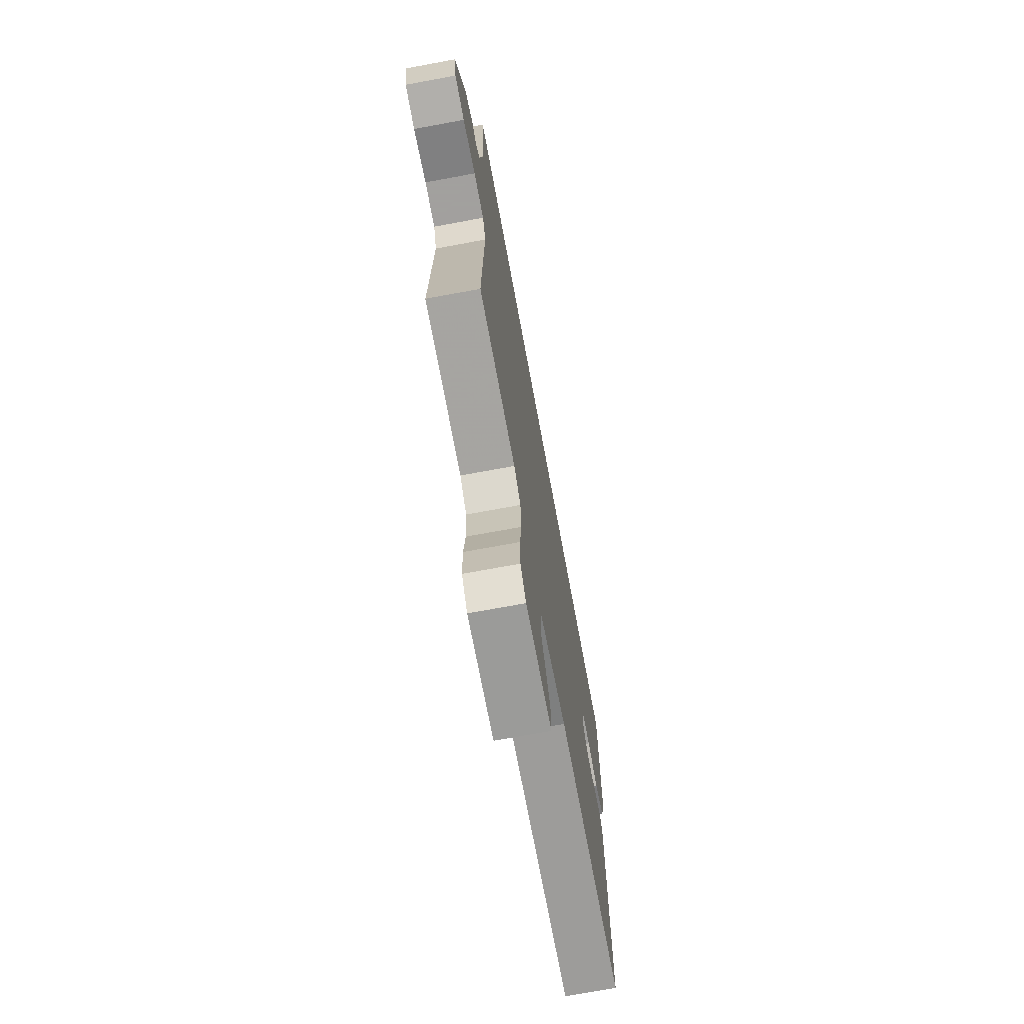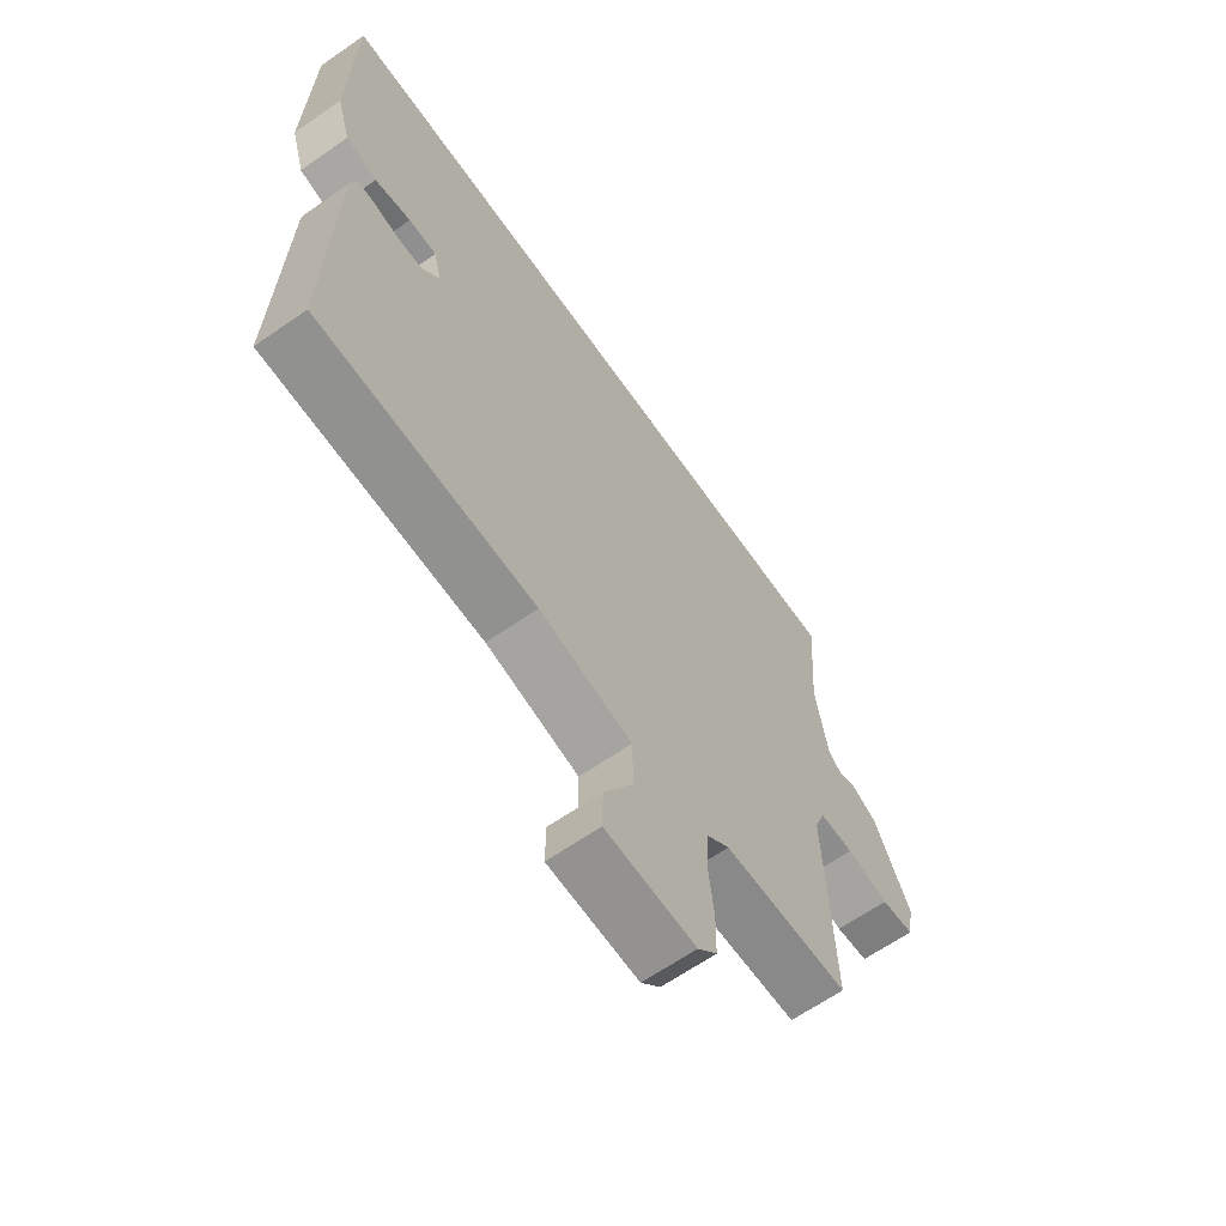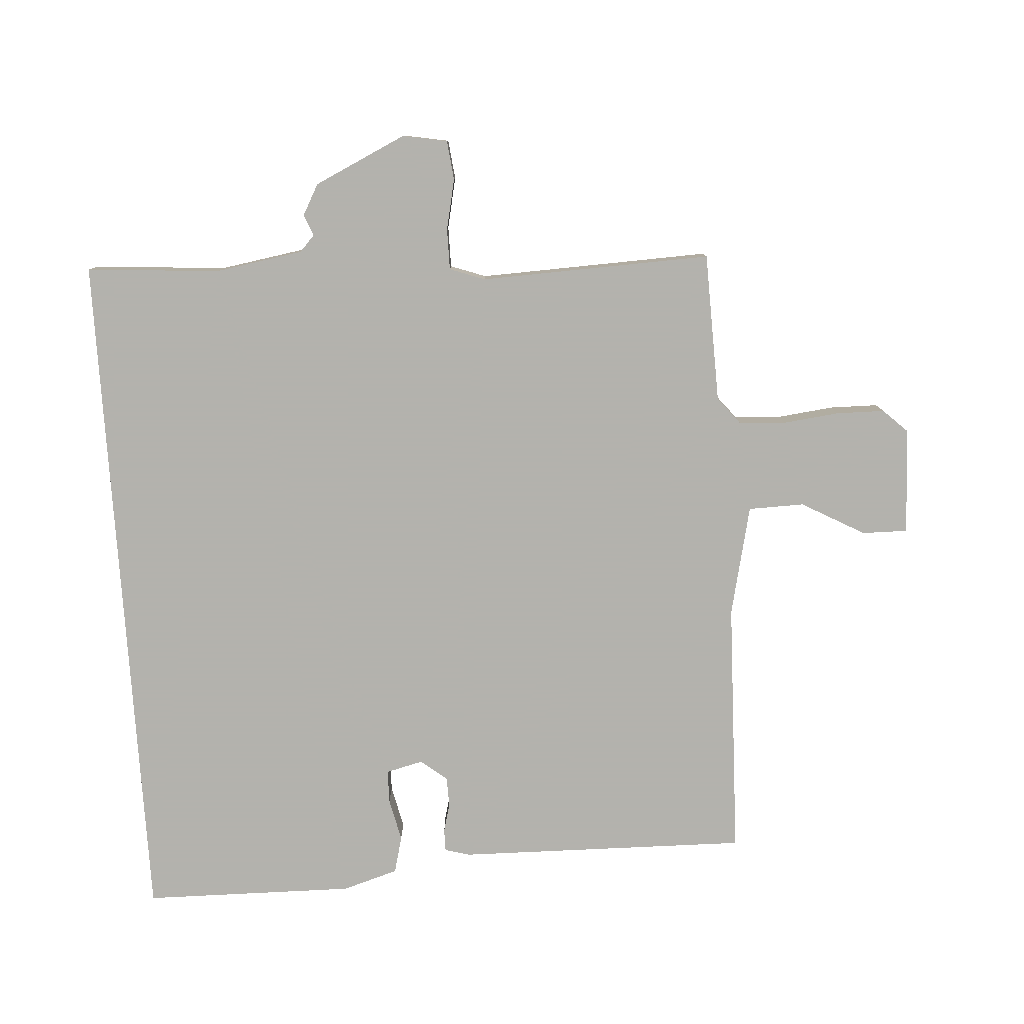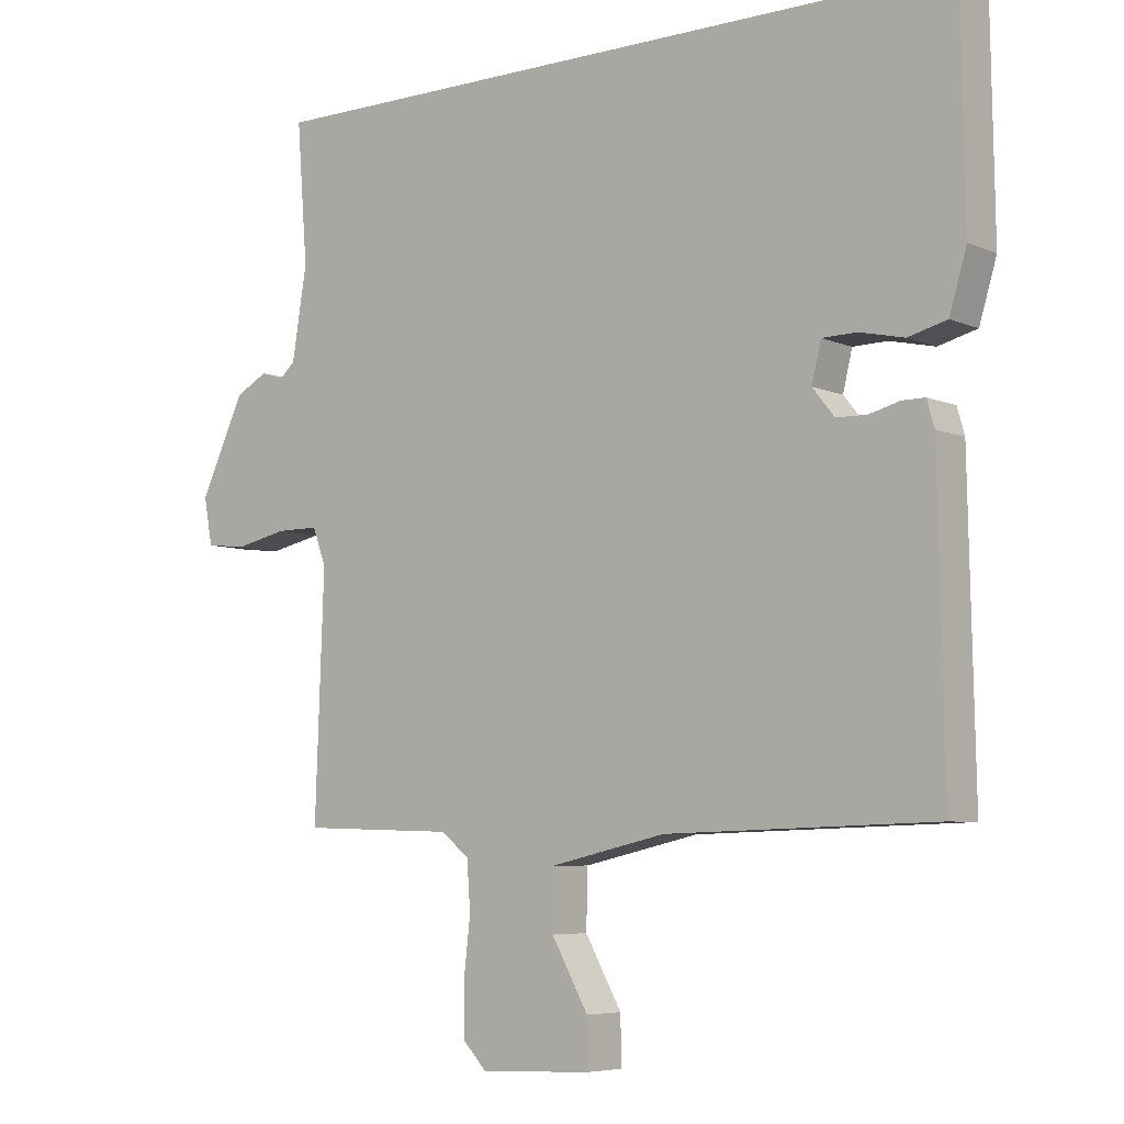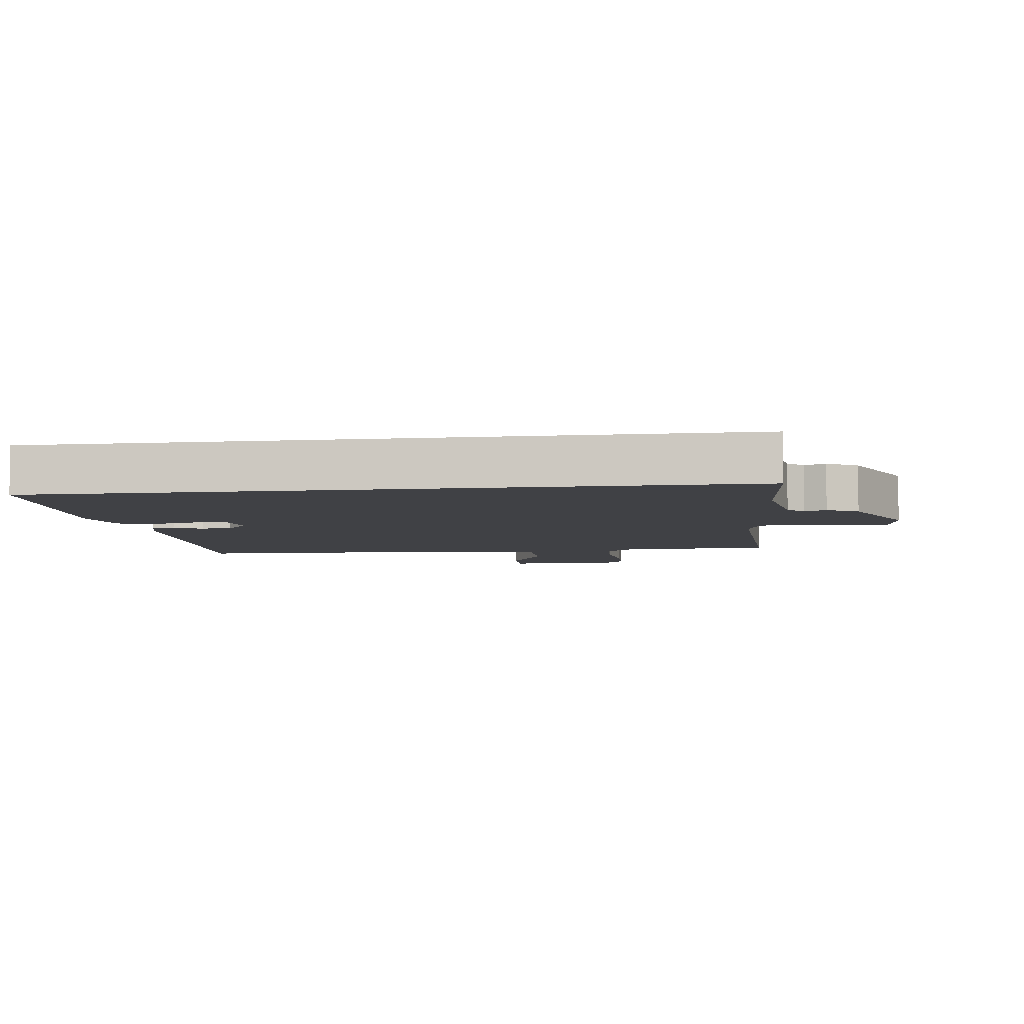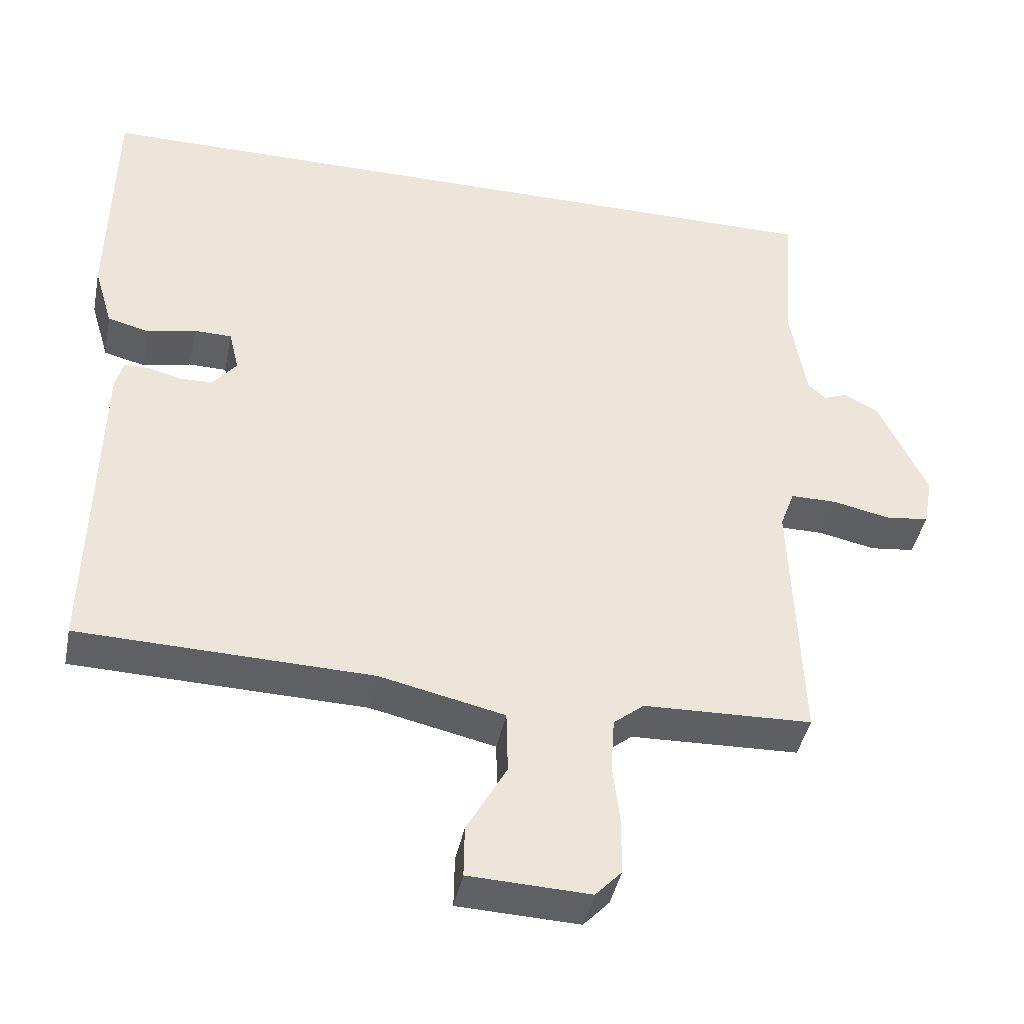
<metadata>
{"format":"obj","ext":"obj","renderer":"f3d","projection":"perspective","resolution":1024,"background":"white","views":[{"elev":-71.9,"azim":100.5,"up":"+Z"},{"elev":-64.6,"azim":-55.0,"up":"+Z"},{"elev":-79.4,"azim":93.8,"up":"+Y"},{"elev":-6.3,"azim":-141.6,"up":"+Z"},{"elev":-5.9,"azim":7.4,"up":"+Y"},{"elev":-42.1,"azim":-11.3,"up":"+Z"}]}
</metadata>
<code>
v -0.5 0.07 -0.5
v -0.491 0.07 -0.045
v -0.48 0.07 -0.006
v -0.446 0.07 -0.006
v -0.4 0.07 -0.018
v -0.354 0.07 -0.017
v -0.321 0.07 0.024
v -0.335 0.07 0.082
v -0.387 0.07 0.083
v -0.454 0.07 0.068
v -0.512 0.07 0.083
v -0.538 0.07 0.17
v -0.533 0.07 0.5
v 0.542 0.07 0.5
v 0.526 0.07 0.291
v 0.548 0.07 0.155
v 0.573 0.07 0.132
v 0.606 0.07 0.145
v 0.654 0.07 0.119
v 0.721 0.07 -0.024
v 0.708 0.07 -0.094
v 0.647 0.07 -0.101
v 0.568 0.07 -0.084
v 0.504 0.07 -0.084
v 0.484 0.07 -0.139
v 0.497 0.07 -0.5
v 0.264 0.07 -0.507
v 0.222 0.07 -0.541
v 0.217 0.07 -0.614
v 0.227 0.07 -0.701
v 0.226 0.07 -0.777
v 0.19 0.07 -0.815
v 0.023 0.07 -0.808
v 0.024 0.07 -0.737
v 0.079 0.07 -0.638
v 0.077 0.07 -0.551
v -0.096 0.07 -0.512
v -0.5 0 -0.5
v -0.491 0 -0.045
v -0.48 0 -0.006
v -0.446 0 -0.006
v -0.4 0 -0.018
v -0.354 0 -0.017
v -0.321 0 0.024
v -0.335 0 0.082
v -0.387 0 0.083
v -0.454 0 0.068
v -0.512 0 0.083
v -0.538 0 0.17
v -0.533 0 0.5
v 0.542 0 0.5
v 0.526 0 0.291
v 0.548 0 0.155
v 0.573 0 0.132
v 0.606 0 0.145
v 0.654 0 0.119
v 0.721 0 -0.024
v 0.708 0 -0.094
v 0.647 0 -0.101
v 0.568 0 -0.084
v 0.504 0 -0.084
v 0.484 0 -0.139
v 0.497 0 -0.5
v 0.264 0 -0.507
v 0.222 0 -0.541
v 0.217 0 -0.614
v 0.227 0 -0.701
v 0.226 0 -0.777
v 0.19 0 -0.815
v 0.023 0 -0.808
v 0.024 0 -0.737
v 0.079 0 -0.638
v 0.077 0 -0.551
v -0.096 0 -0.512
f 33 34 35
f 32 33 35
f 31 32 35
f 30 31 35
f 29 30 35
f 28 29 35 36
f 27 28 36 37
f 37 1 2
f 27 37 2
f 26 27 2
f 25 26 2
f 21 22 23
f 20 21 23
f 19 20 23
f 18 19 23
f 17 18 23
f 16 17 23 24
f 15 16 24 25
f 13 14 15
f 12 13 15
f 11 12 15
f 10 11 15
f 9 10 15
f 8 9 15
f 7 8 15 25
f 2 3 4 5
f 2 5 6
f 25 2 6
f 6 7 25
f 72 71 70
f 72 70 69
f 72 69 68
f 72 68 67
f 72 67 66
f 73 72 66 65
f 74 73 65 64
f 39 38 74
f 39 74 64
f 39 64 63
f 39 63 62
f 60 59 58
f 60 58 57
f 60 57 56
f 60 56 55
f 60 55 54
f 61 60 54 53
f 62 61 53 52
f 52 51 50
f 52 50 49
f 52 49 48
f 52 48 47
f 52 47 46
f 52 46 45
f 62 52 45 44
f 42 41 40 39
f 43 42 39
f 43 39 62
f 62 44 43
f 1 38 39 2
f 2 39 40 3
f 3 40 41 4
f 4 41 42 5
f 5 42 43 6
f 6 43 44 7
f 7 44 45 8
f 8 45 46 9
f 9 46 47 10
f 10 47 48 11
f 11 48 49 12
f 12 49 50 13
f 13 50 51 14
f 14 51 52 15
f 15 52 53 16
f 16 53 54 17
f 17 54 55 18
f 18 55 56 19
f 19 56 57 20
f 20 57 58 21
f 21 58 59 22
f 22 59 60 23
f 23 60 61 24
f 24 61 62 25
f 25 62 63 26
f 26 63 64 27
f 27 64 65 28
f 28 65 66 29
f 29 66 67 30
f 30 67 68 31
f 31 68 69 32
f 32 69 70 33
f 33 70 71 34
f 34 71 72 35
f 35 72 73 36
f 36 73 74 37
f 37 74 38 1

</code>
